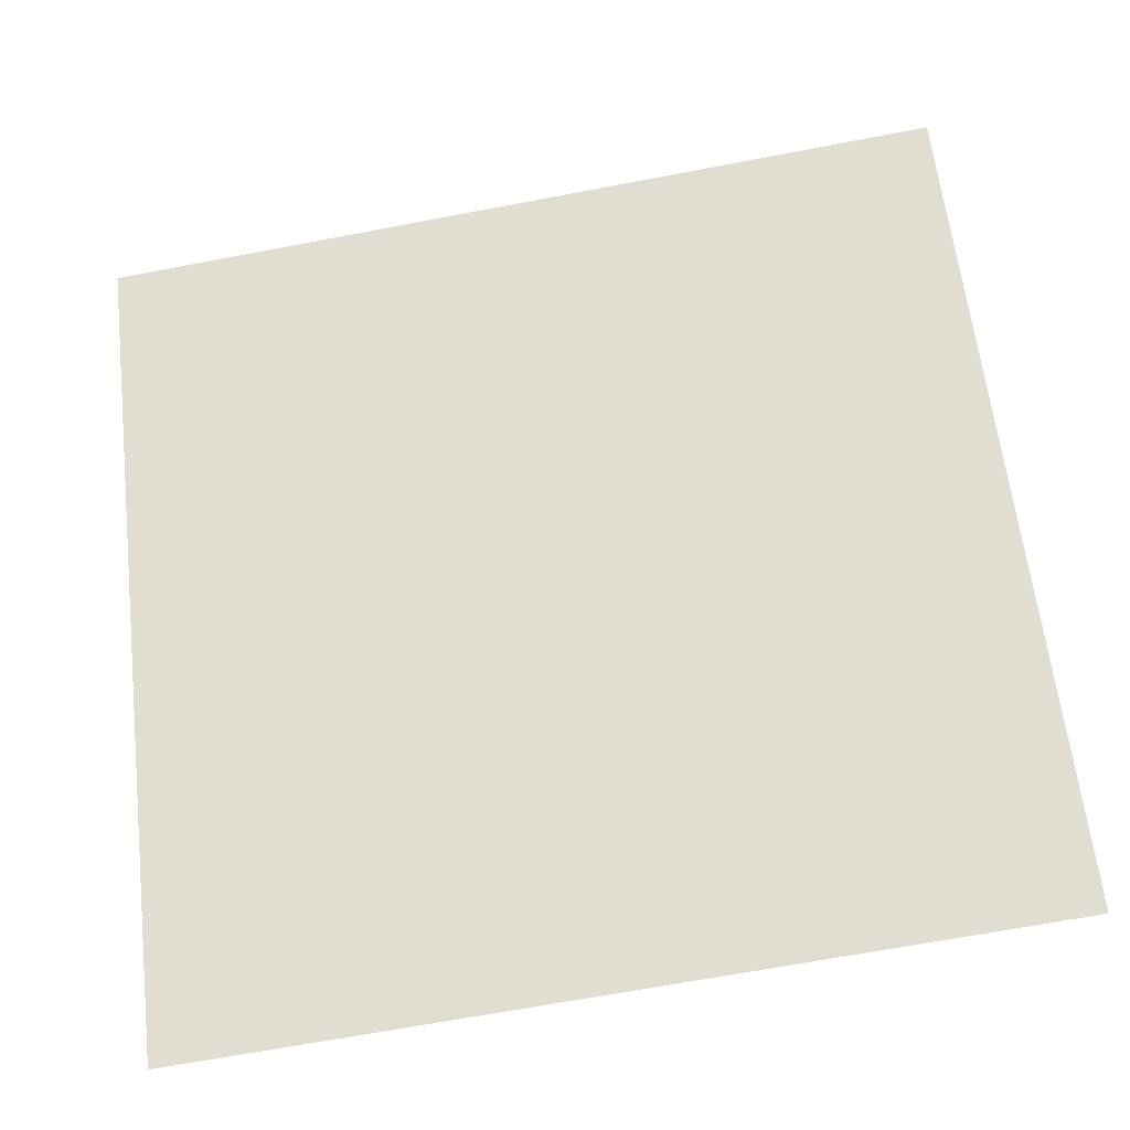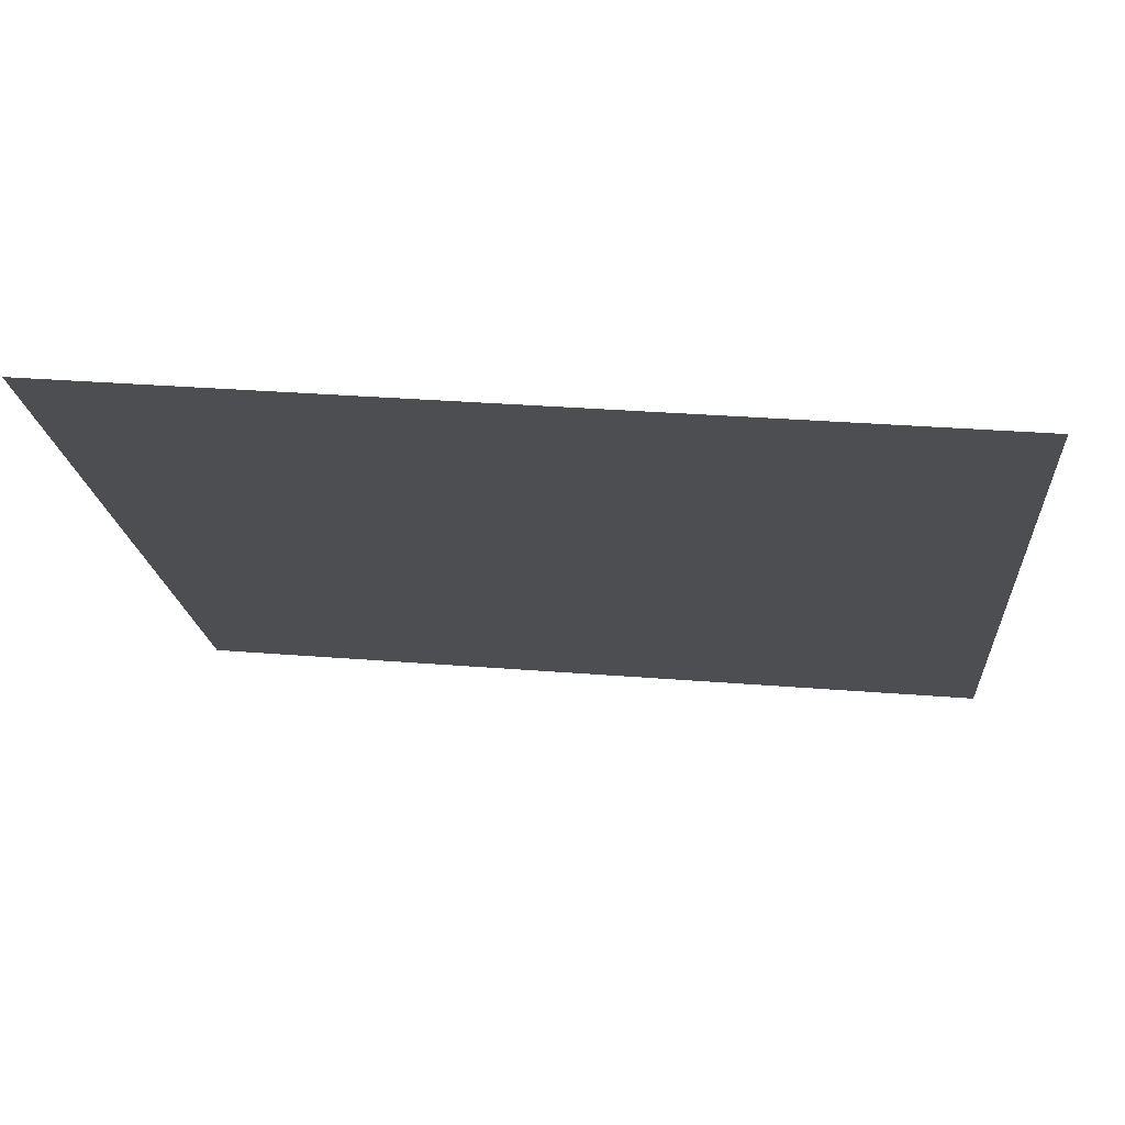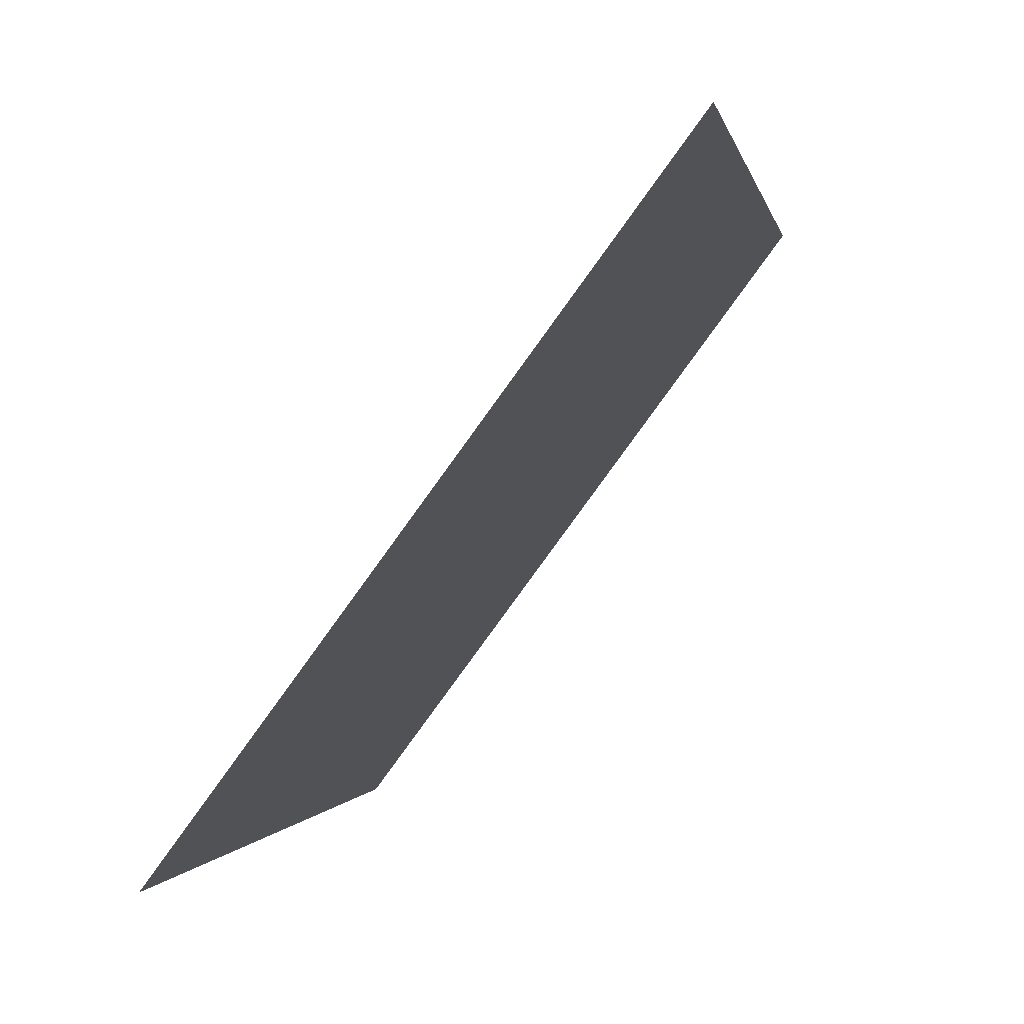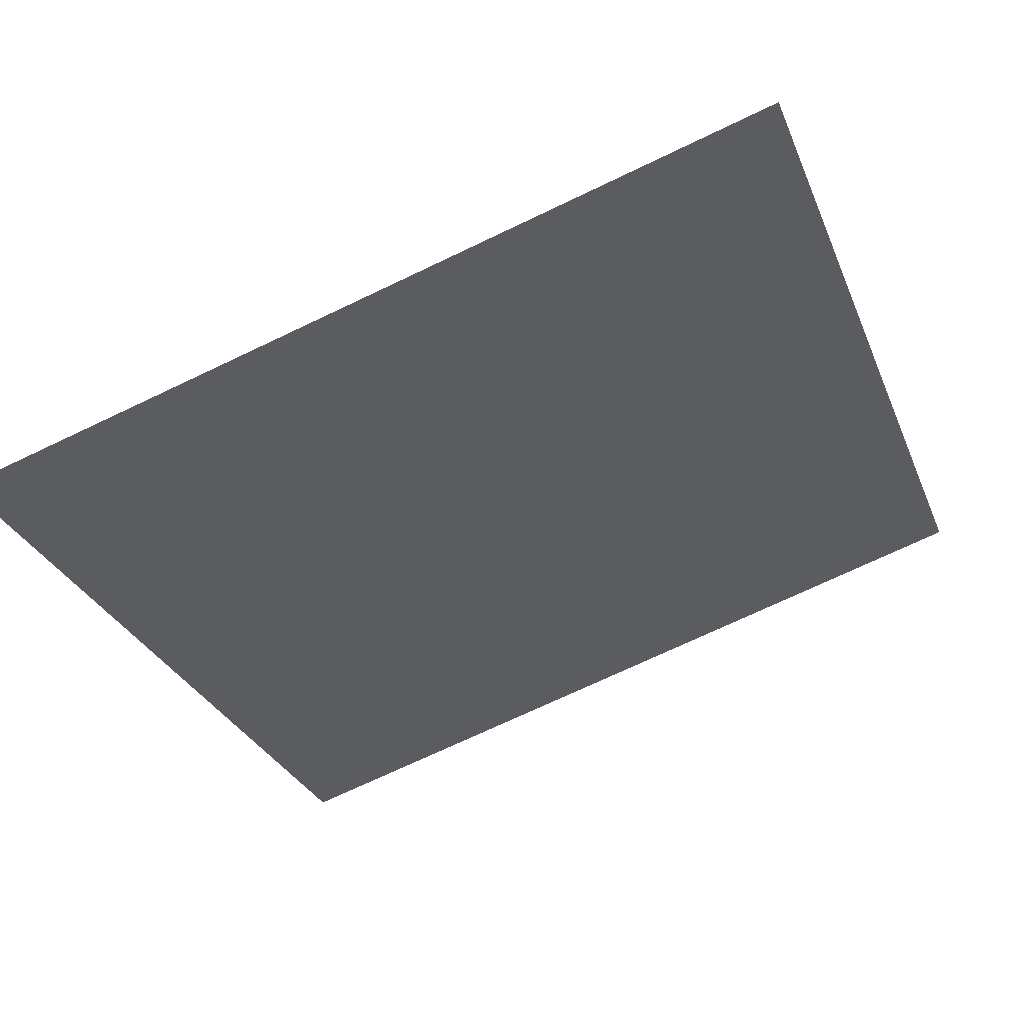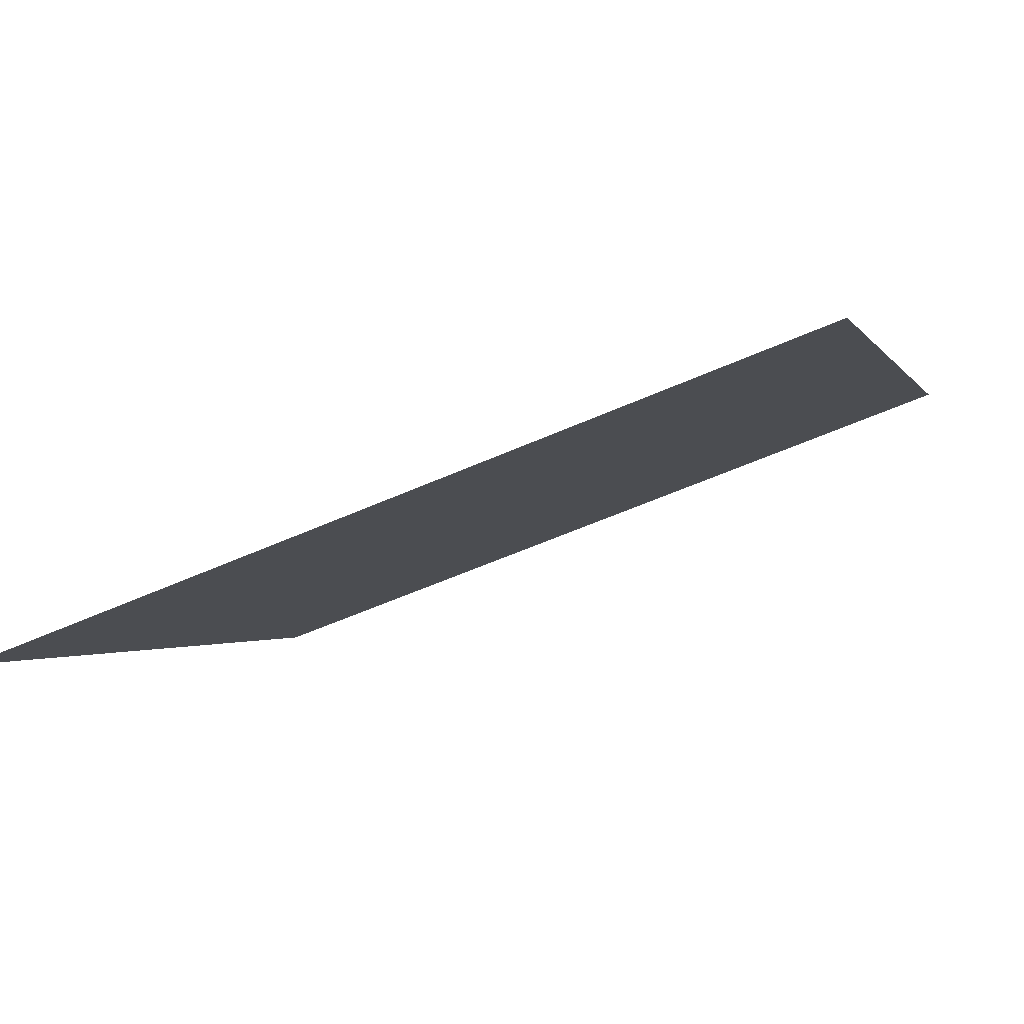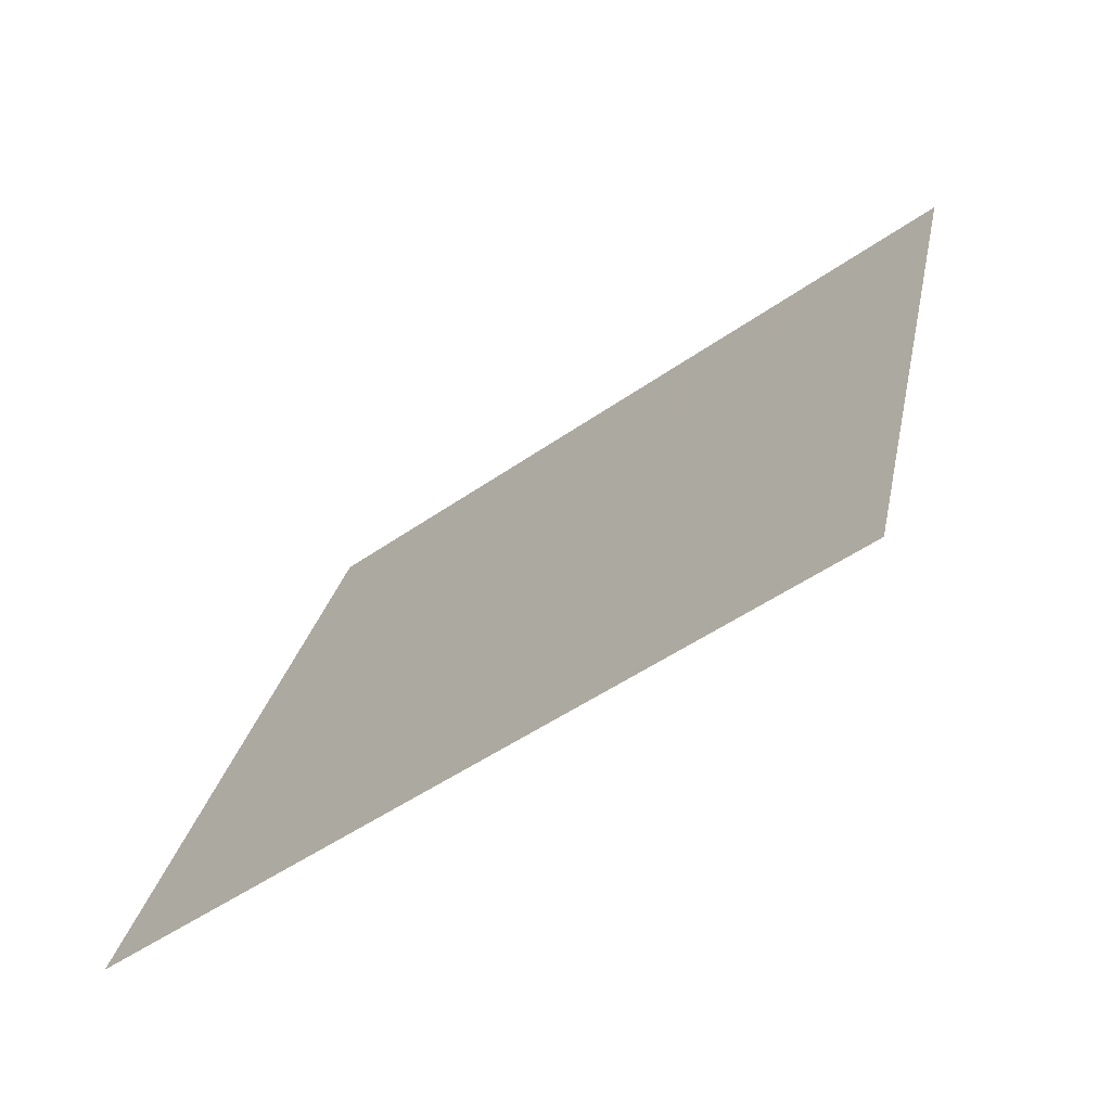
<metadata>
{"format":"obj","ext":"obj","renderer":"f3d","projection":"perspective","resolution":1024,"background":"white","views":[{"elev":-64.4,"azim":-170.6,"up":"+Z"},{"elev":36.3,"azim":-174.9,"up":"+Z"},{"elev":-1.3,"azim":99.4,"up":"+Z"},{"elev":-69.1,"azim":-154.1,"up":"+Y"},{"elev":-57.4,"azim":23.7,"up":"+Z"},{"elev":27.5,"azim":-78.6,"up":"+Y"}]}
</metadata>
<code>
v 0.1634 0.7584 0.4741
v 0.1569 0.7586 0.4742
v 0.157 0.7625 0.4794
v 0.1635 0.7624 0.4794
f 4 3 2 1

</code>
